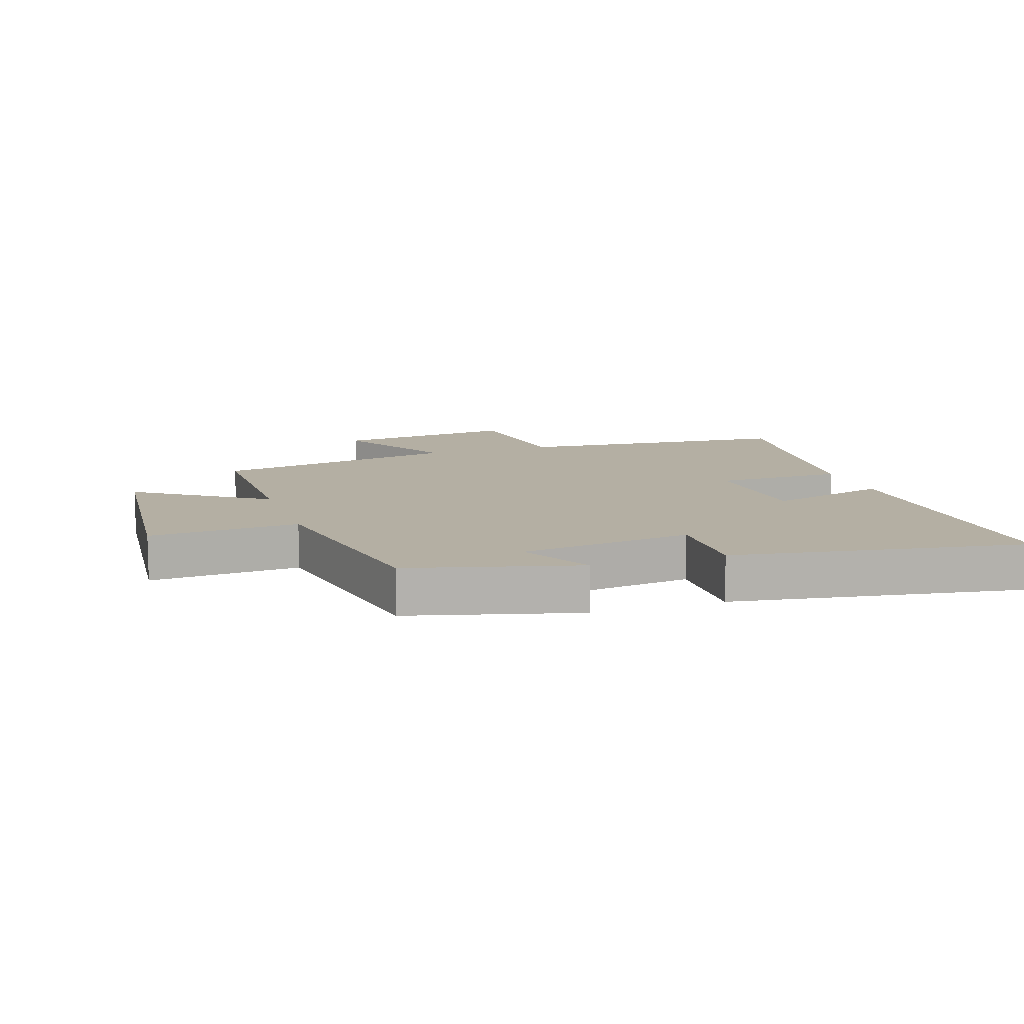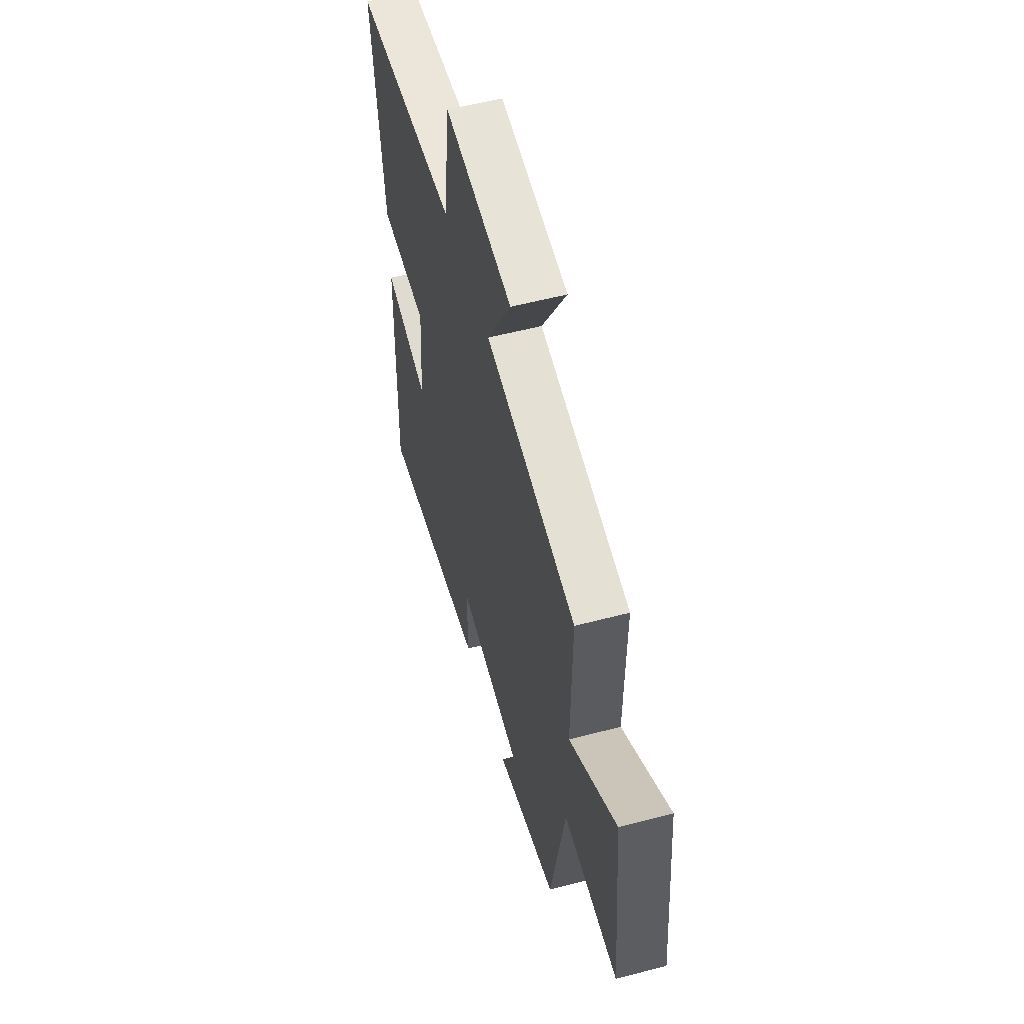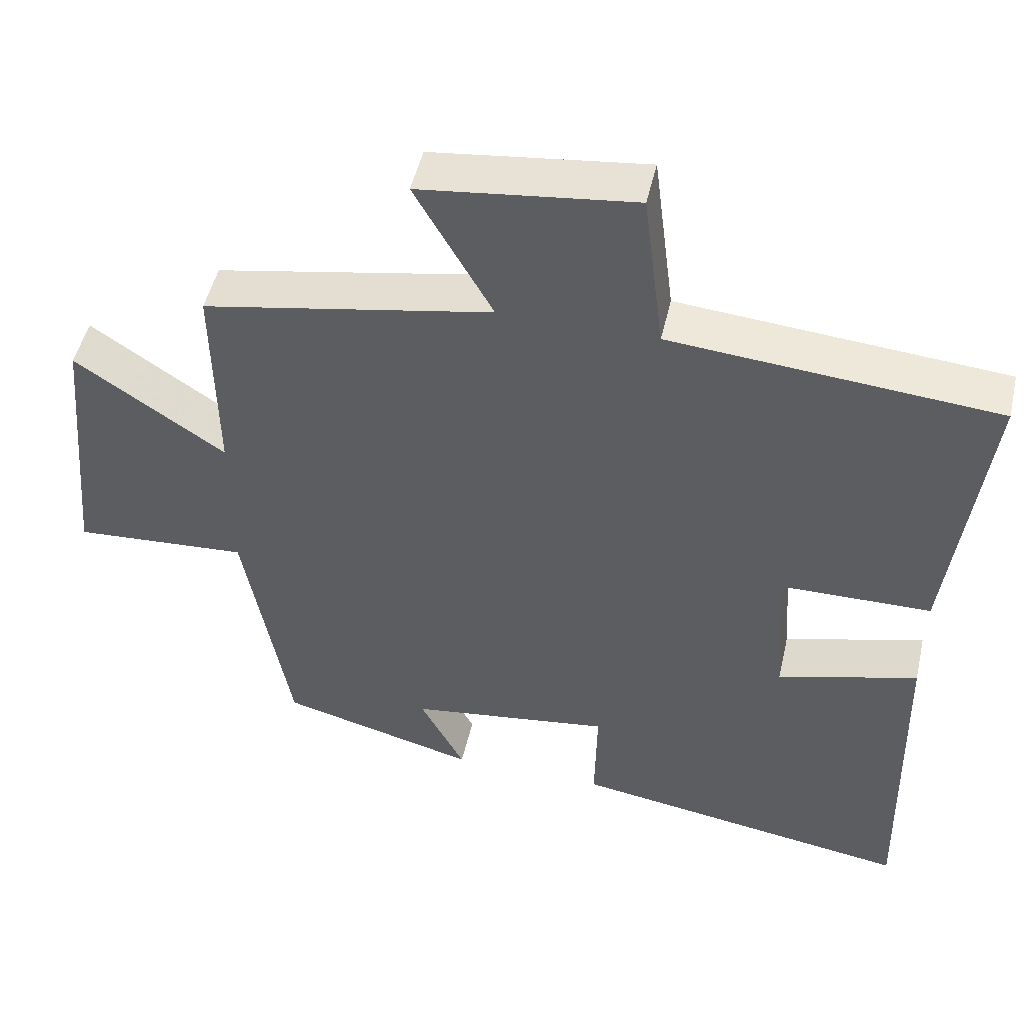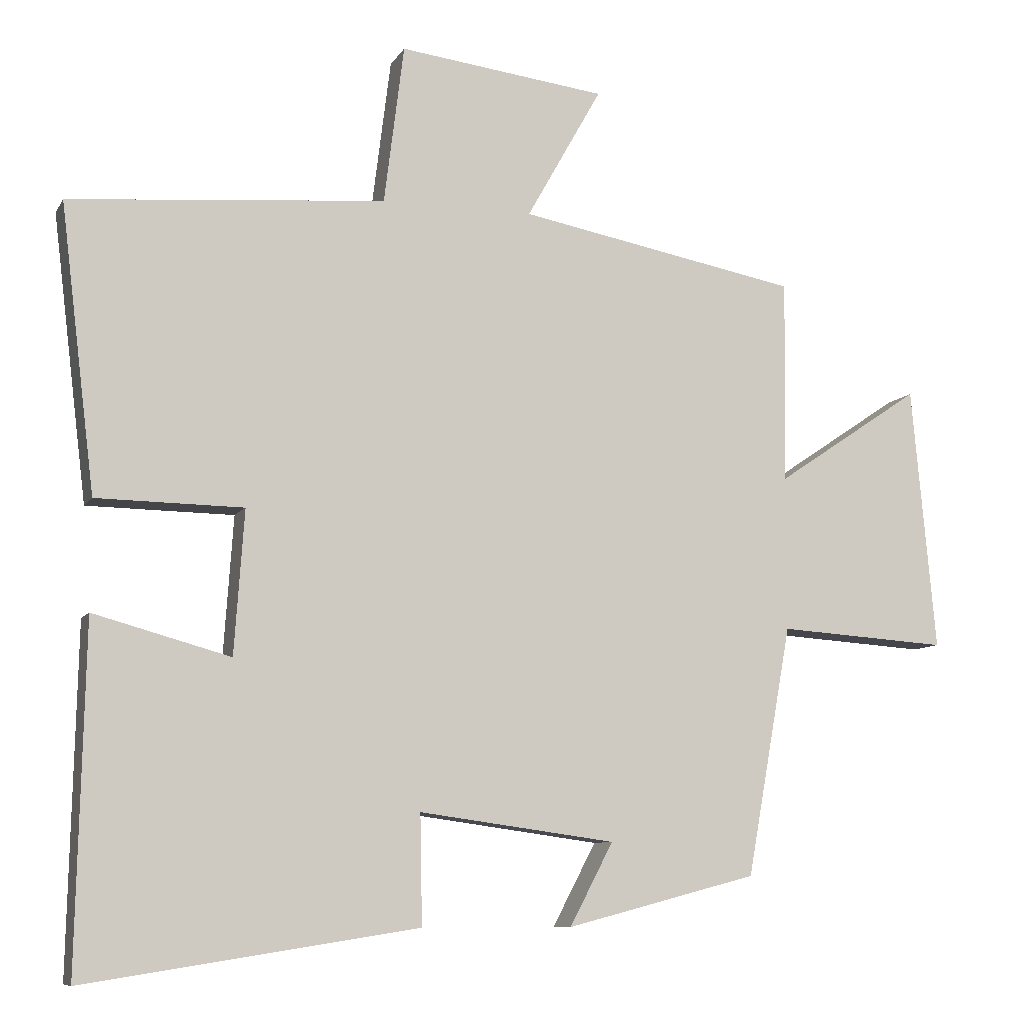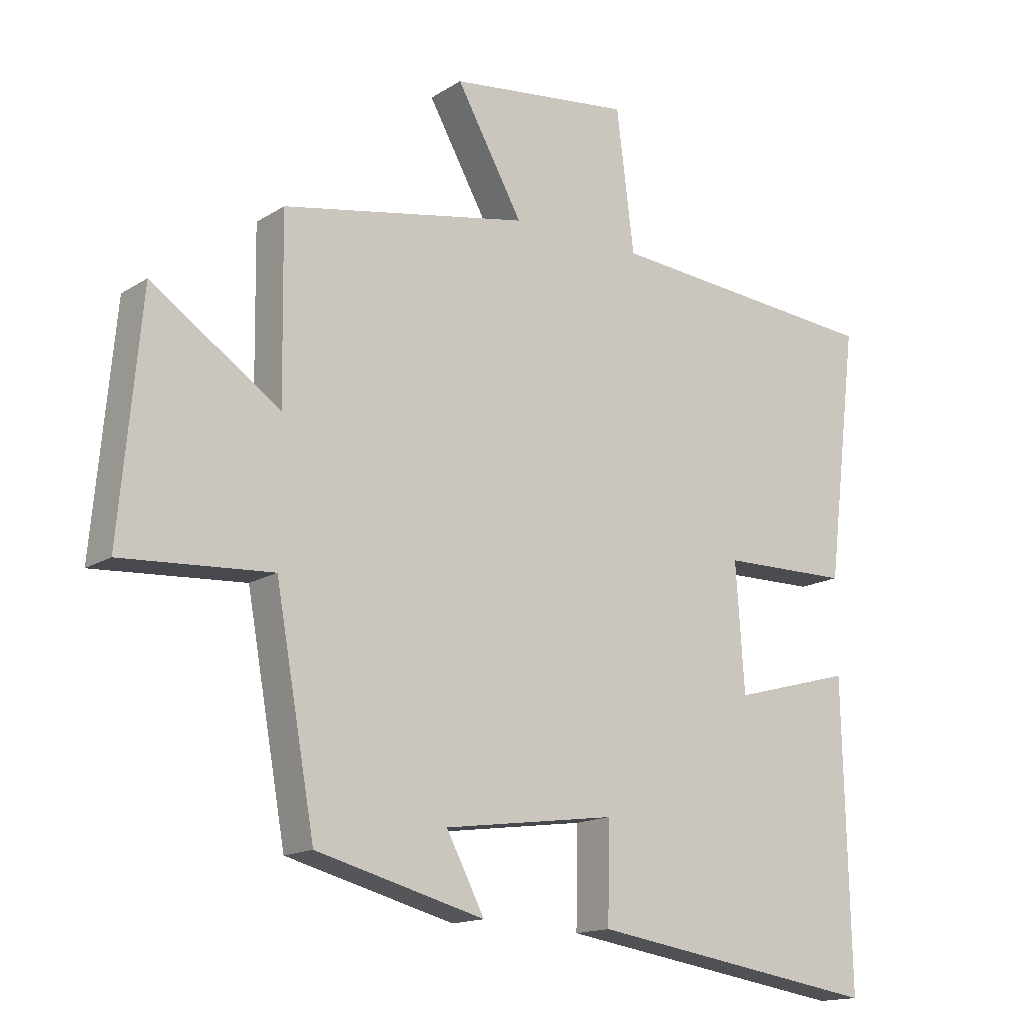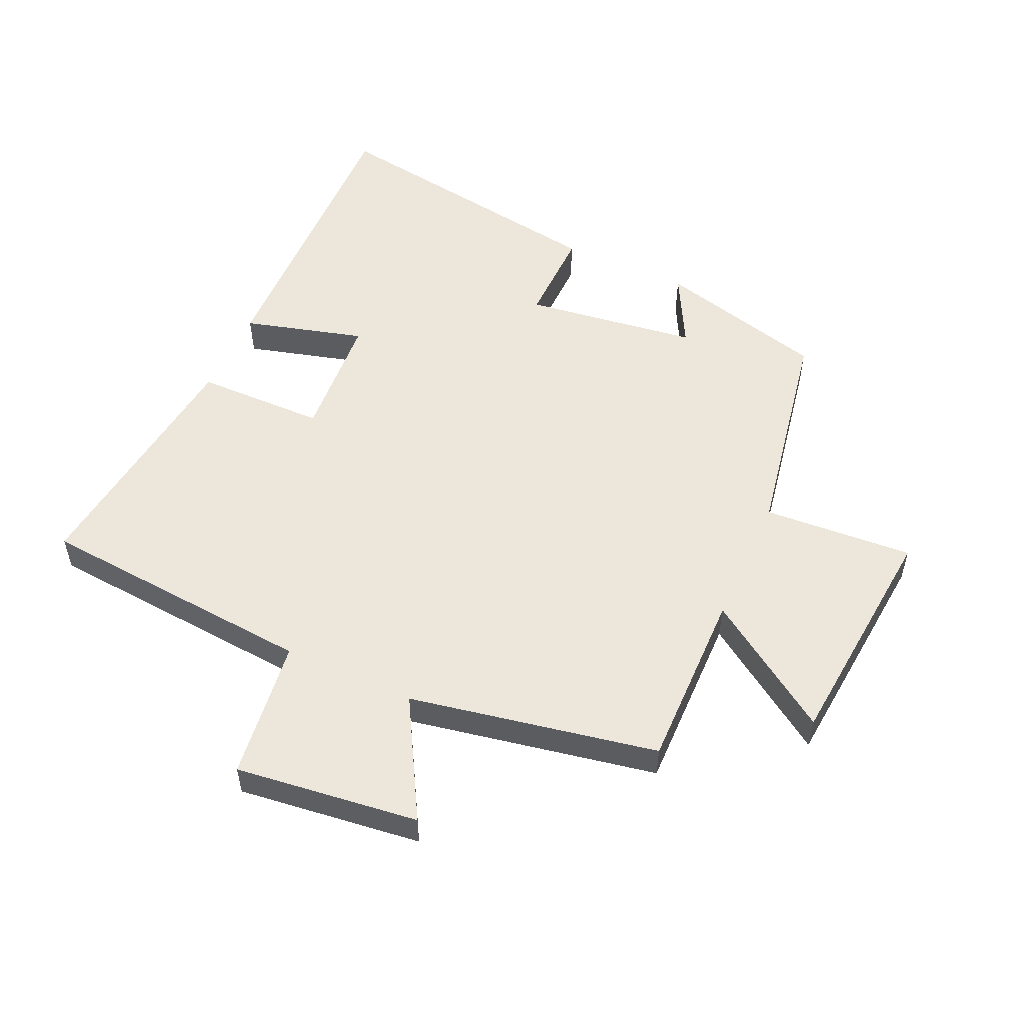
<metadata>
{"format":"obj","ext":"obj","renderer":"f3d","projection":"perspective","resolution":1024,"background":"white","views":[{"elev":11.2,"azim":161.7,"up":"+Y"},{"elev":55.7,"azim":74.6,"up":"+Z"},{"elev":49.2,"azim":-167.2,"up":"+Z"},{"elev":-8.7,"azim":-18.4,"up":"+Z"},{"elev":-15.2,"azim":142.8,"up":"+Z"},{"elev":53.6,"azim":24.4,"up":"+Y"}]}
</metadata>
<code>
v 0.504 0.07 0.425
v 0.5 0.07 0.139
v 0.705 0.07 0.277
v 0.739 0.07 -0.095
v 0.5 0.07 -0.079
v 0.437 0.07 -0.43
v 0.168 0.07 -0.5
v 0.229 0.07 -0.384
v -0.047 0.07 -0.346
v -0.044 0.07 -0.5
v -0.511 0.07 -0.572
v -0.5 0.07 -0.091
v -0.308 0.07 -0.144
v -0.294 0.07 0.058
v -0.5 0.07 0.061
v -0.549 0.07 0.463
v -0.105 0.07 0.5
v -0.077 0.07 0.724
v 0.215 0.07 0.688
v 0.109 0.07 0.5
v 0.504 0 0.425
v 0.5 0 0.139
v 0.705 0 0.277
v 0.739 0 -0.095
v 0.5 0 -0.079
v 0.437 0 -0.43
v 0.168 0 -0.5
v 0.229 0 -0.384
v -0.047 0 -0.346
v -0.044 0 -0.5
v -0.511 0 -0.572
v -0.5 0 -0.091
v -0.308 0 -0.144
v -0.294 0 0.058
v -0.5 0 0.061
v -0.549 0 0.463
v -0.105 0 0.5
v -0.077 0 0.724
v 0.215 0 0.688
v 0.109 0 0.5
f 17 18 19 20
f 20 1 2
f 17 20 2
f 16 17 2
f 15 16 2
f 14 15 2
f 13 14 2
f 11 12 13
f 10 11 13
f 9 10 13
f 8 9 13 2
f 5 6 7 8
f 5 8 2 3
f 3 4 5
f 40 39 38 37
f 22 21 40
f 22 40 37
f 22 37 36
f 22 36 35
f 22 35 34
f 22 34 33
f 33 32 31
f 33 31 30
f 33 30 29
f 22 33 29 28
f 28 27 26 25
f 23 22 28 25
f 25 24 23
f 1 21 22 2
f 2 22 23 3
f 3 23 24 4
f 4 24 25 5
f 5 25 26 6
f 6 26 27 7
f 7 27 28 8
f 8 28 29 9
f 9 29 30 10
f 10 30 31 11
f 11 31 32 12
f 12 32 33 13
f 13 33 34 14
f 14 34 35 15
f 15 35 36 16
f 16 36 37 17
f 17 37 38 18
f 18 38 39 19
f 19 39 40 20
f 20 40 21 1

</code>
